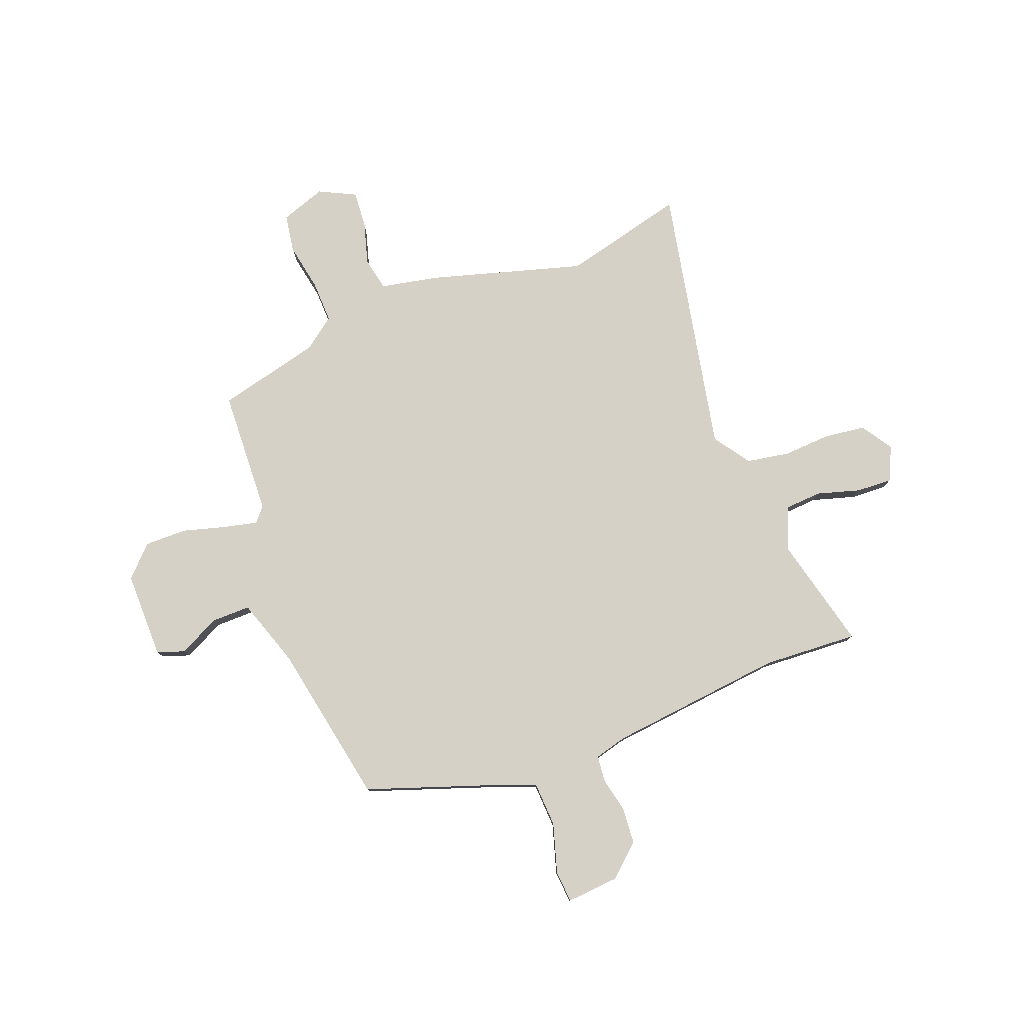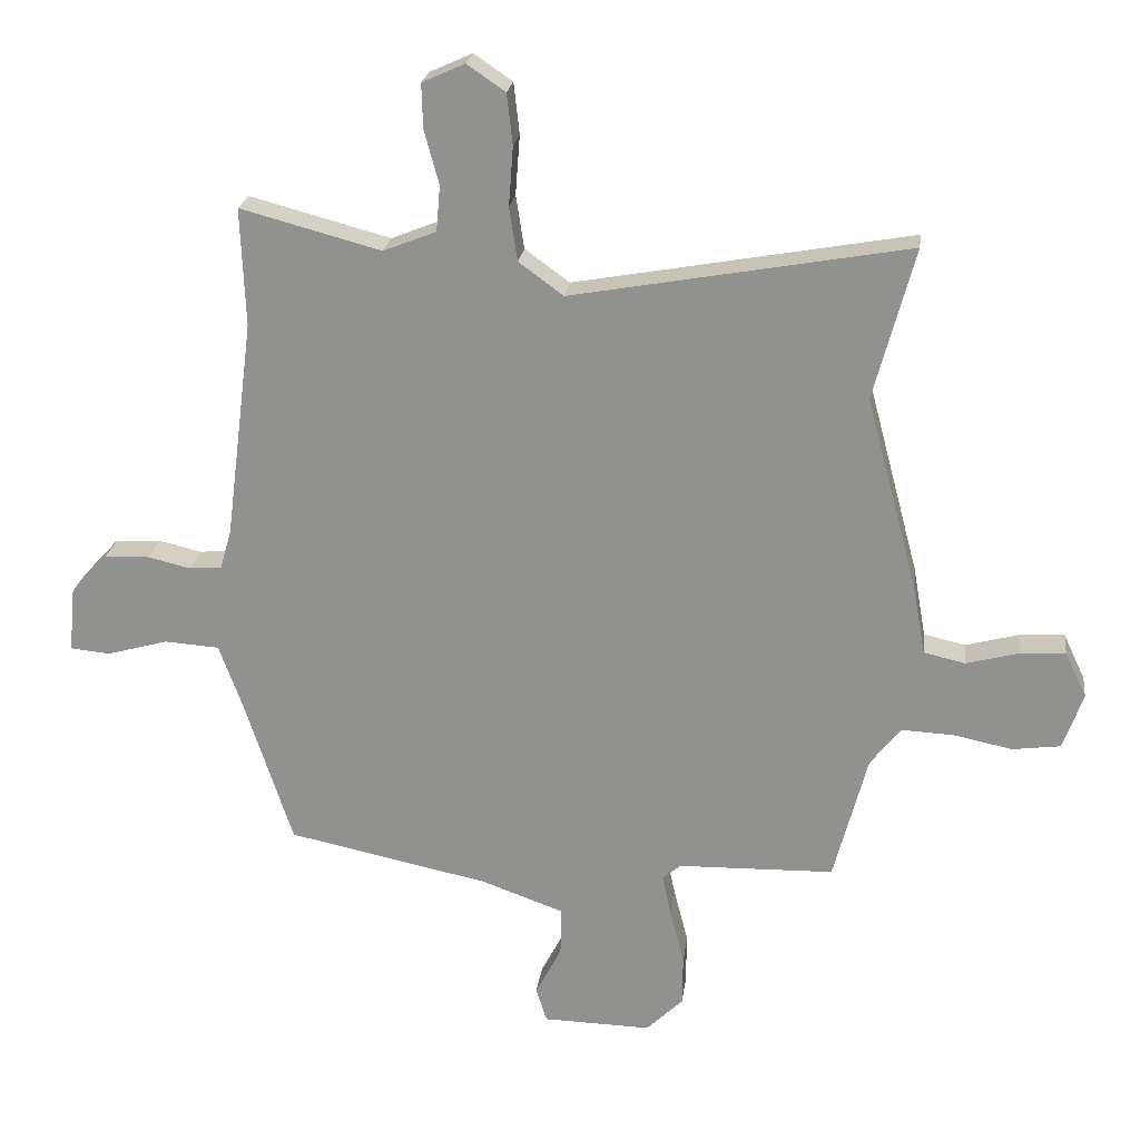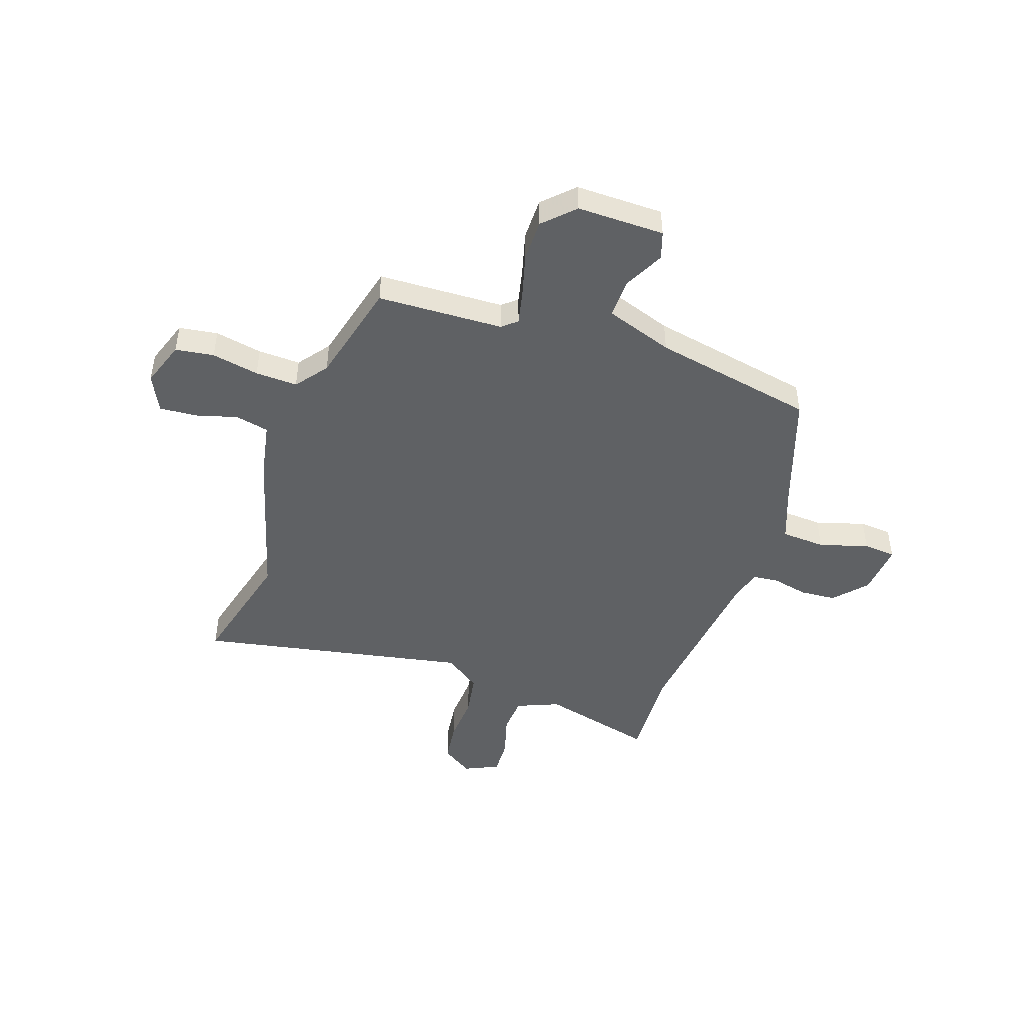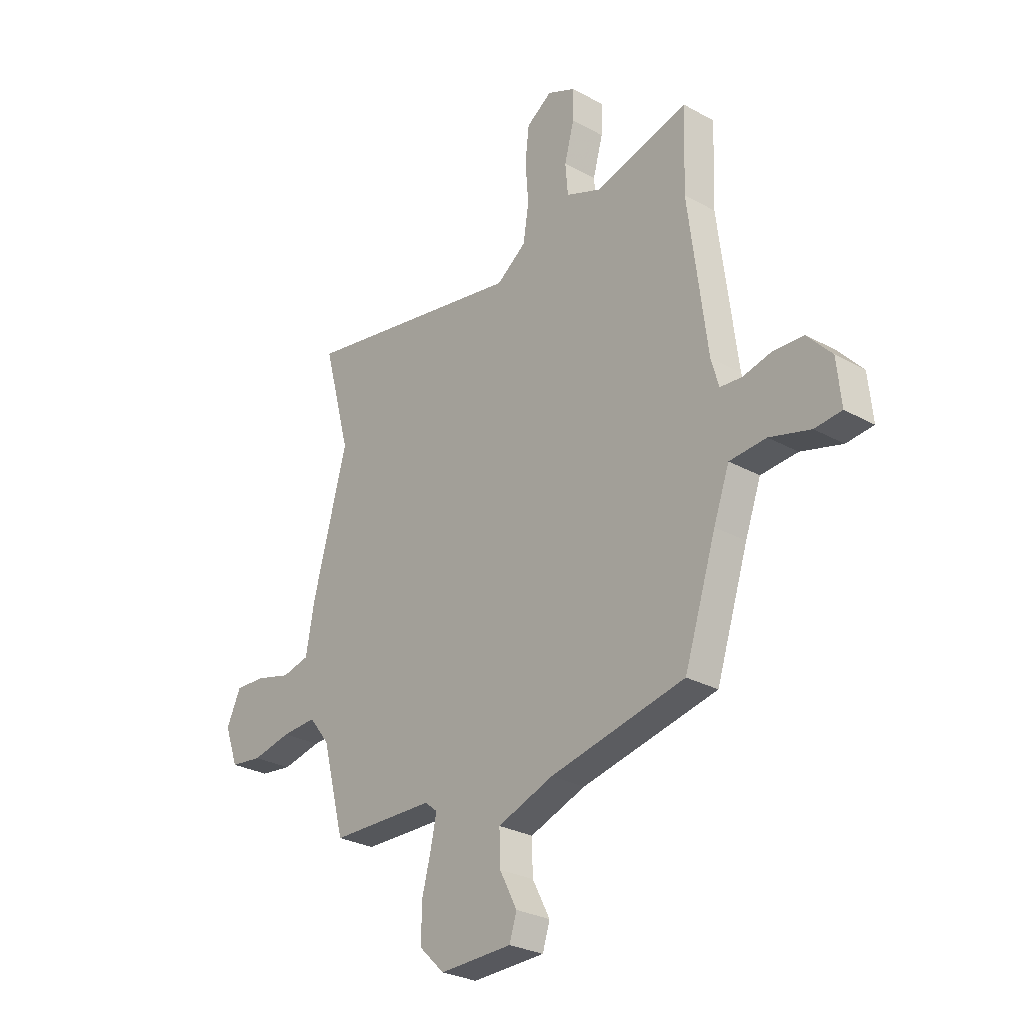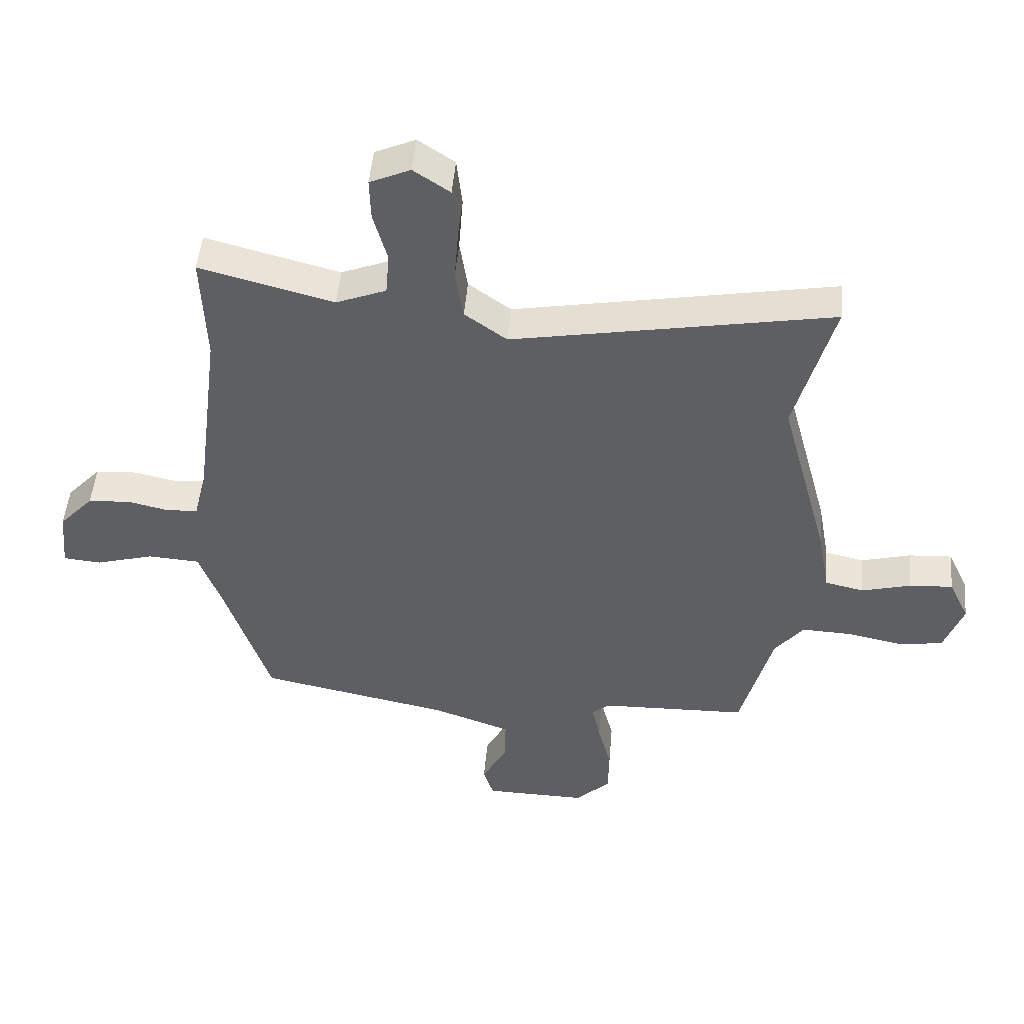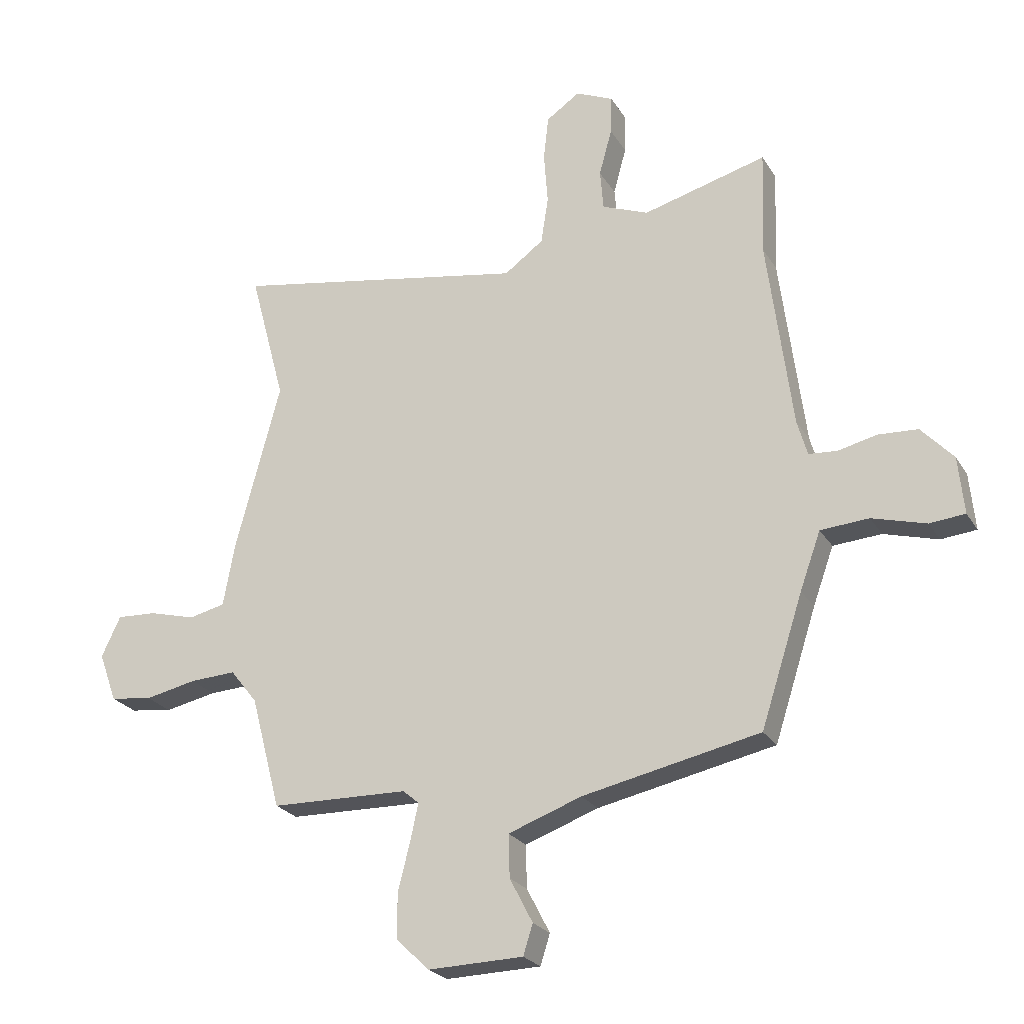
<metadata>
{"format":"obj","ext":"obj","renderer":"f3d","projection":"perspective","resolution":1024,"background":"white","views":[{"elev":79.0,"azim":-109.9,"up":"+Y"},{"elev":22.8,"azim":7.3,"up":"+Z"},{"elev":-46.7,"azim":161.9,"up":"+Y"},{"elev":-27.9,"azim":-130.2,"up":"+Z"},{"elev":48.8,"azim":4.9,"up":"+Z"},{"elev":-24.2,"azim":-155.8,"up":"+Z"}]}
</metadata>
<code>
v -0.497 0.07 0.416
v -0.504 0.07 0.602
v -0.283 0.07 0.543
v -0.2 0.07 0.576
v -0.194 0.07 0.648
v -0.217 0.07 0.732
v -0.219 0.07 0.802
v -0.152 0.07 0.832
v -0.092 0.07 0.791
v -0.083 0.07 0.711
v -0.09 0.07 0.618
v -0.077 0.07 0.534
v -0.007 0.07 0.483
v 0.521 0.07 0.578
v 0.457 0.07 0.34
v 0.538 0.07 0.037
v 0.558 0.07 -0.074
v 0.623 0.07 -0.089
v 0.705 0.07 -0.067
v 0.777 0.07 -0.063
v 0.811 0.07 -0.135
v 0.779 0.07 -0.223
v 0.704 0.07 -0.233
v 0.612 0.07 -0.214
v 0.53 0.07 -0.21
v 0.482 0.07 -0.271
v 0.429 0.07 -0.472
v 0.184 0.07 -0.478
v 0.155 0.07 -0.502
v 0.169 0.07 -0.568
v 0.191 0.07 -0.653
v 0.19 0.07 -0.734
v 0.132 0.07 -0.79
v -0.038 0.07 -0.786
v -0.055 0.07 -0.732
v -0.014 0.07 -0.653
v -0.012 0.07 -0.577
v -0.143 0.07 -0.53
v -0.459 0.07 -0.464
v -0.534 0.07 -0.233
v -0.571 0.07 -0.131
v -0.657 0.07 -0.125
v -0.753 0.07 -0.152
v -0.816 0.07 -0.146
v -0.806 0.07 -0.044
v -0.749 0.07 0.018
v -0.678 0.07 0.022
v -0.61 0.07 0.006
v -0.559 0.07 0.01
v -0.541 0.07 0.073
v -0.497 0 0.416
v -0.504 0 0.602
v -0.283 0 0.543
v -0.2 0 0.576
v -0.194 0 0.648
v -0.217 0 0.732
v -0.219 0 0.802
v -0.152 0 0.832
v -0.092 0 0.791
v -0.083 0 0.711
v -0.09 0 0.618
v -0.077 0 0.534
v -0.007 0 0.483
v 0.521 0 0.578
v 0.457 0 0.34
v 0.538 0 0.037
v 0.558 0 -0.074
v 0.623 0 -0.089
v 0.705 0 -0.067
v 0.777 0 -0.063
v 0.811 0 -0.135
v 0.779 0 -0.223
v 0.704 0 -0.233
v 0.612 0 -0.214
v 0.53 0 -0.21
v 0.482 0 -0.271
v 0.429 0 -0.472
v 0.184 0 -0.478
v 0.155 0 -0.502
v 0.169 0 -0.568
v 0.191 0 -0.653
v 0.19 0 -0.734
v 0.132 0 -0.79
v -0.038 0 -0.786
v -0.055 0 -0.732
v -0.014 0 -0.653
v -0.012 0 -0.577
v -0.143 0 -0.53
v -0.459 0 -0.464
v -0.534 0 -0.233
v -0.571 0 -0.131
v -0.657 0 -0.125
v -0.753 0 -0.152
v -0.816 0 -0.146
v -0.806 0 -0.044
v -0.749 0 0.018
v -0.678 0 0.022
v -0.61 0 0.006
v -0.559 0 0.01
v -0.541 0 0.073
f 46 47 48
f 45 46 48
f 44 45 48
f 43 44 48
f 42 43 48
f 41 42 48 49
f 40 41 49 50
f 40 50 1
f 39 40 1
f 38 39 1
f 34 35 36
f 33 34 36
f 32 33 36
f 31 32 36
f 30 31 36
f 29 30 36 37
f 1 2 3
f 38 1 3
f 37 38 3
f 29 37 3
f 28 29 3
f 22 23 24
f 21 22 24
f 20 21 24
f 19 20 24
f 18 19 24
f 17 18 24 25
f 17 25 26
f 16 17 26
f 15 16 26
f 13 14 15
f 9 10 11
f 8 9 11
f 7 8 11
f 6 7 11
f 5 6 11
f 4 5 11 12
f 3 4 12 13
f 26 27 28
f 15 26 28
f 13 15 28
f 3 13 28
f 98 97 96
f 98 96 95
f 98 95 94
f 98 94 93
f 98 93 92
f 99 98 92 91
f 100 99 91 90
f 51 100 90
f 51 90 89
f 51 89 88
f 86 85 84
f 86 84 83
f 86 83 82
f 86 82 81
f 86 81 80
f 87 86 80 79
f 53 52 51
f 53 51 88
f 53 88 87
f 53 87 79
f 53 79 78
f 74 73 72
f 74 72 71
f 74 71 70
f 74 70 69
f 74 69 68
f 75 74 68 67
f 76 75 67
f 76 67 66
f 76 66 65
f 65 64 63
f 61 60 59
f 61 59 58
f 61 58 57
f 61 57 56
f 61 56 55
f 62 61 55 54
f 63 62 54 53
f 78 77 76
f 78 76 65
f 78 65 63
f 78 63 53
f 1 51 52 2
f 2 52 53 3
f 3 53 54 4
f 4 54 55 5
f 5 55 56 6
f 6 56 57 7
f 7 57 58 8
f 8 58 59 9
f 9 59 60 10
f 10 60 61 11
f 11 61 62 12
f 12 62 63 13
f 13 63 64 14
f 14 64 65 15
f 15 65 66 16
f 16 66 67 17
f 17 67 68 18
f 18 68 69 19
f 19 69 70 20
f 20 70 71 21
f 21 71 72 22
f 22 72 73 23
f 23 73 74 24
f 24 74 75 25
f 25 75 76 26
f 26 76 77 27
f 27 77 78 28
f 28 78 79 29
f 29 79 80 30
f 30 80 81 31
f 31 81 82 32
f 32 82 83 33
f 33 83 84 34
f 34 84 85 35
f 35 85 86 36
f 36 86 87 37
f 37 87 88 38
f 38 88 89 39
f 39 89 90 40
f 40 90 91 41
f 41 91 92 42
f 42 92 93 43
f 43 93 94 44
f 44 94 95 45
f 45 95 96 46
f 46 96 97 47
f 47 97 98 48
f 48 98 99 49
f 49 99 100 50
f 50 100 51 1

</code>
